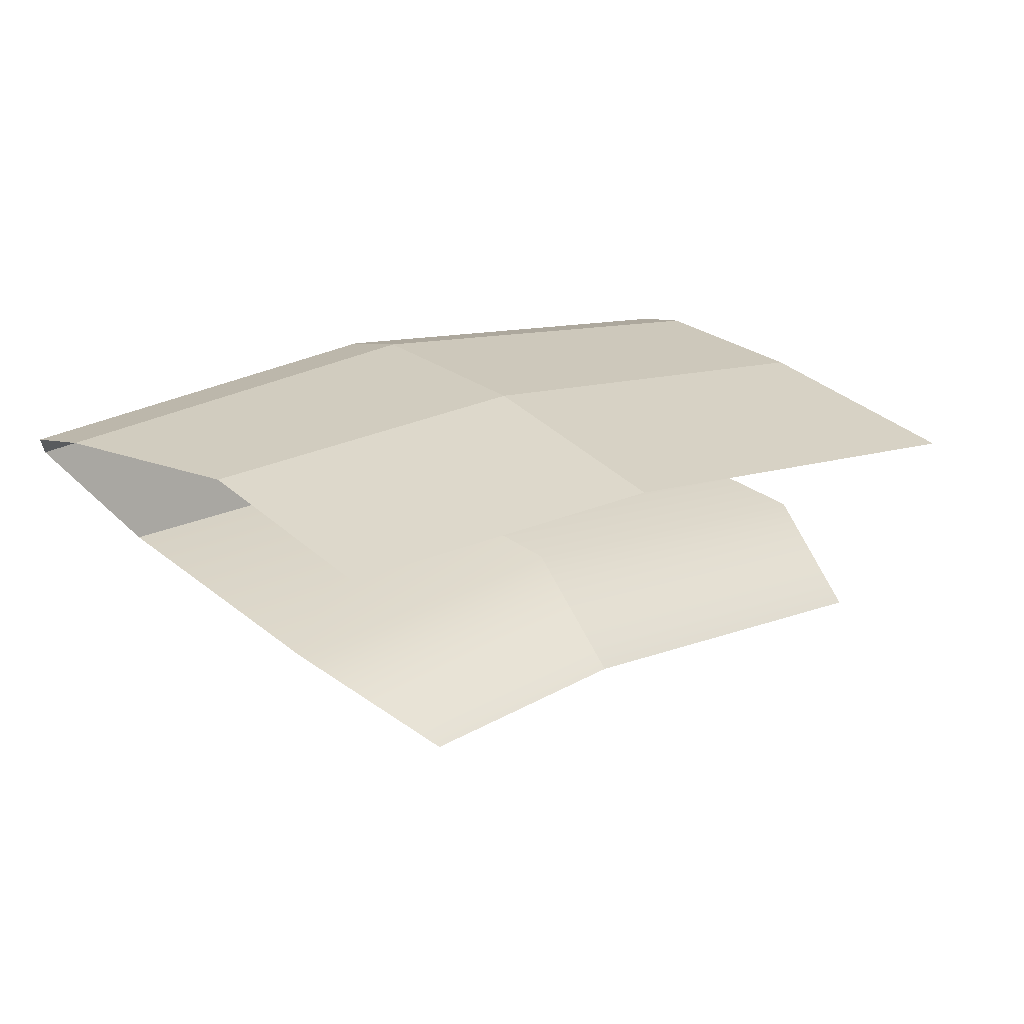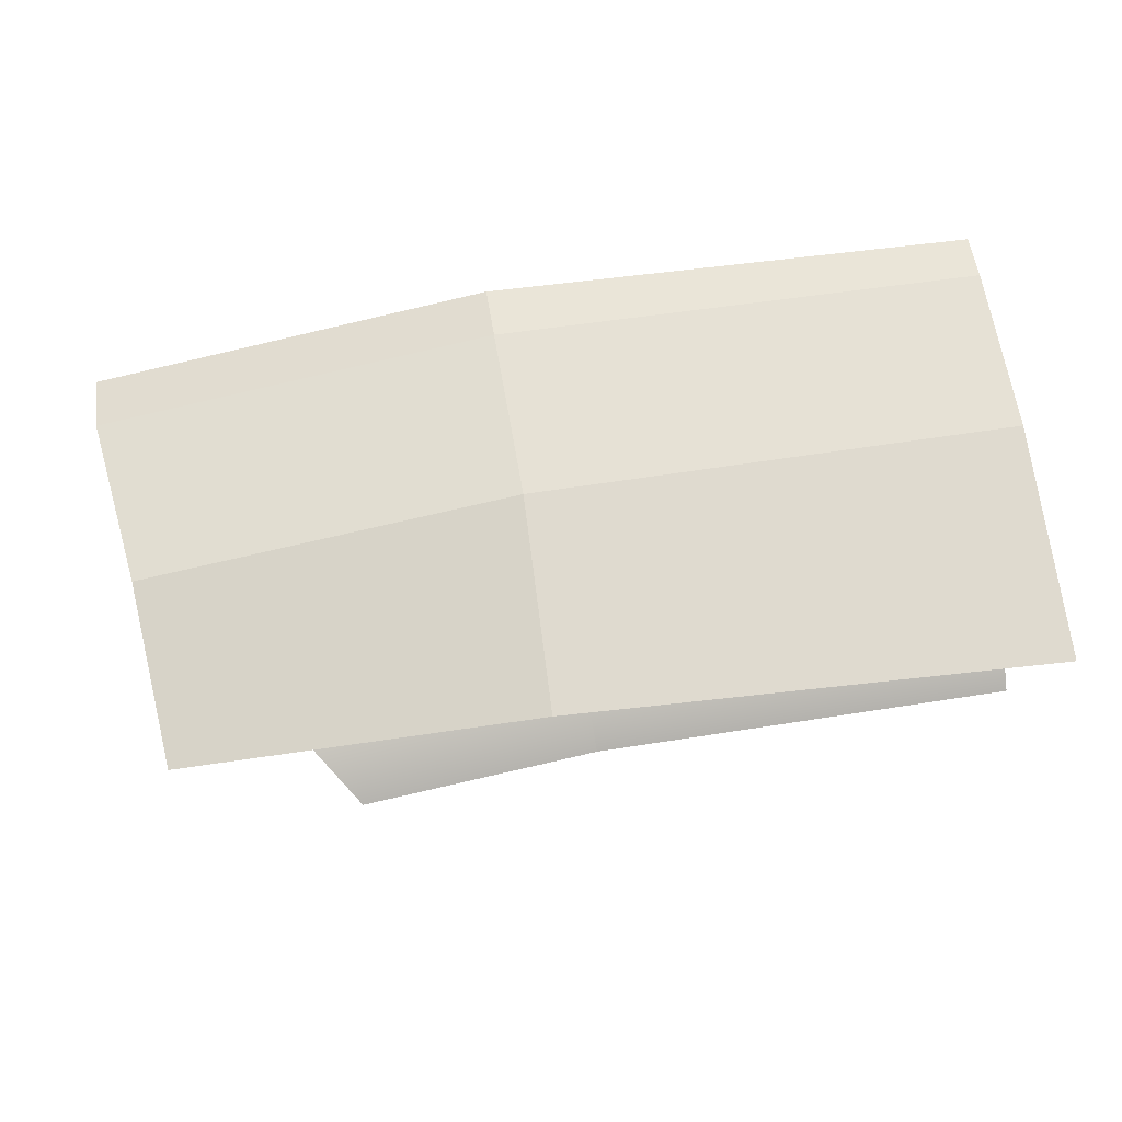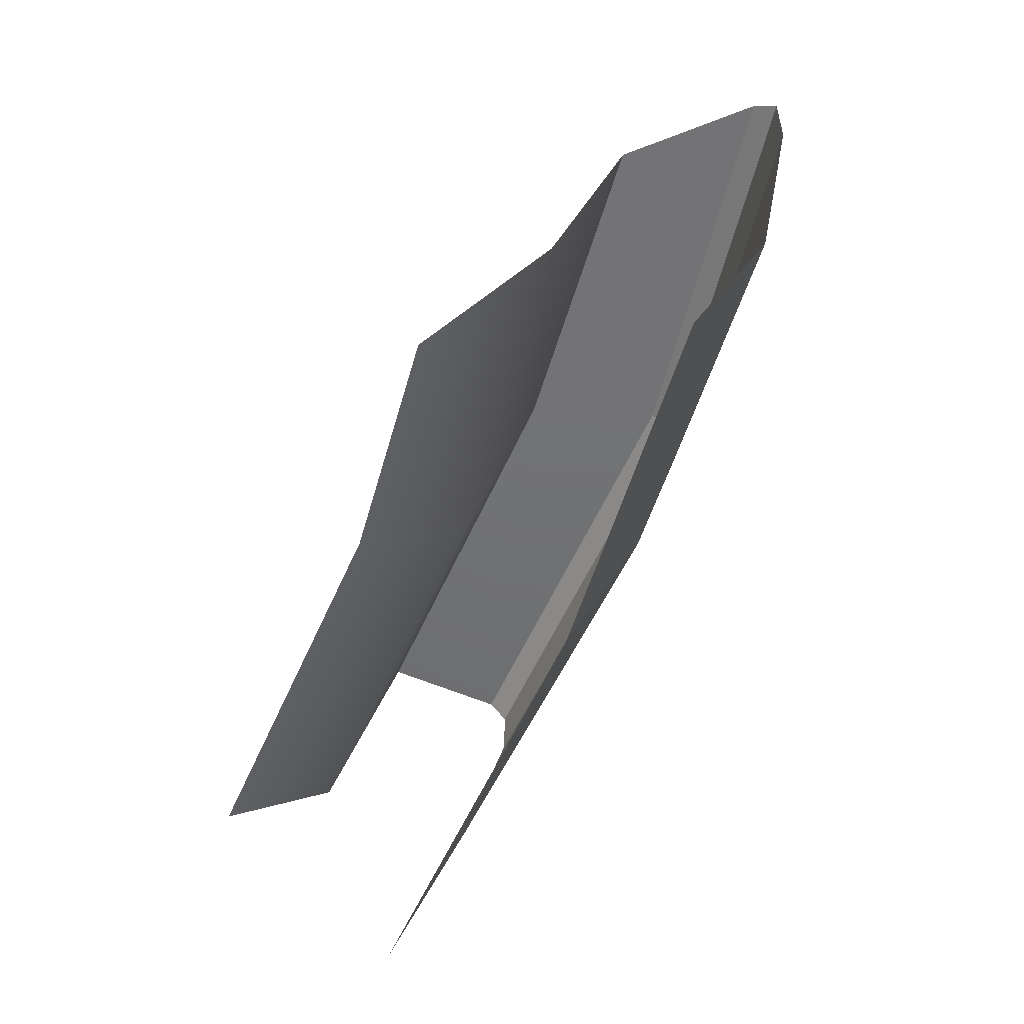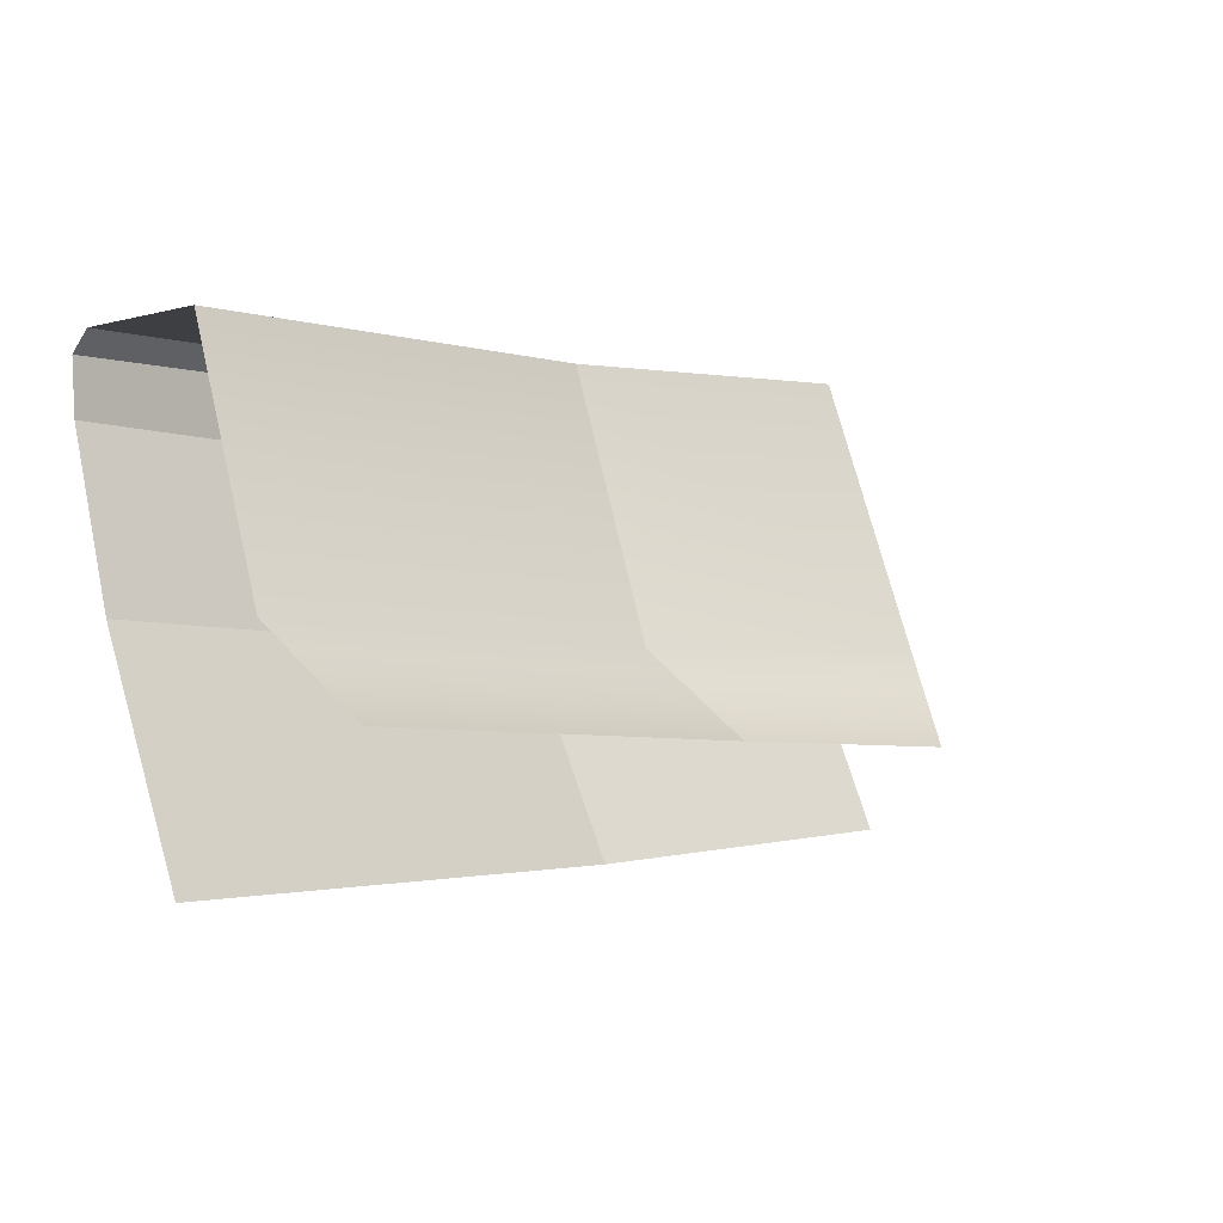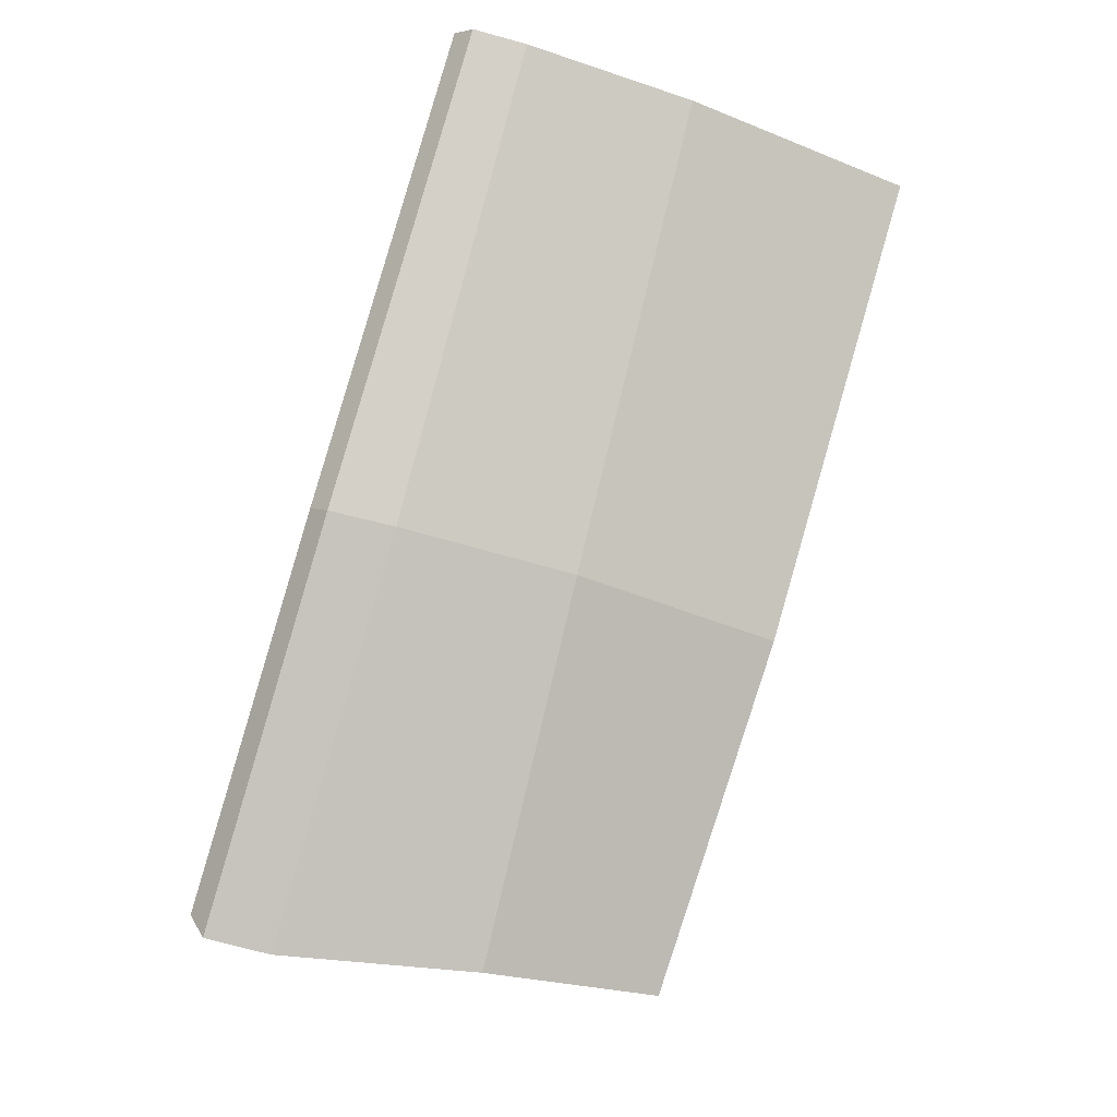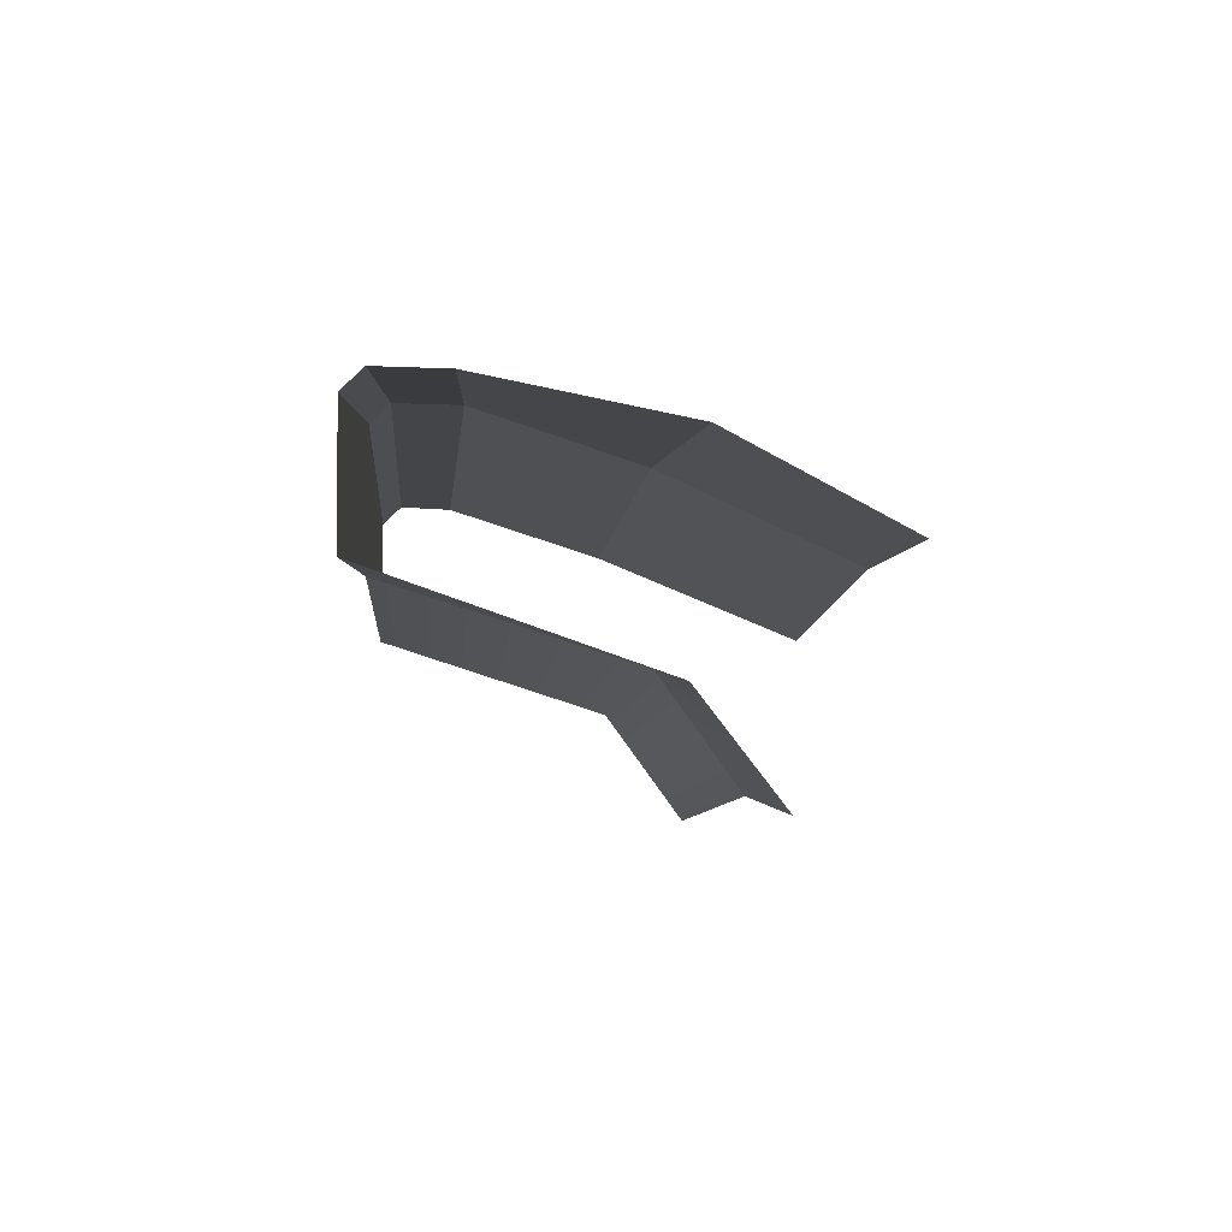
<metadata>
{"format":"obj","ext":"obj","renderer":"f3d","projection":"perspective","resolution":1024,"background":"white","views":[{"elev":6.3,"azim":-45.1,"up":"+Z"},{"elev":47.5,"azim":-8.1,"up":"+Z"},{"elev":-52.3,"azim":-116.1,"up":"+Y"},{"elev":-5.1,"azim":129.3,"up":"+Y"},{"elev":77.2,"azim":-76.4,"up":"+Z"},{"elev":-11.3,"azim":-96.1,"up":"+Z"}]}
</metadata>
<code>
g Collider8
v -3.416 1.49 1.226
v -2.604 1.444 1.407
v -2.61 1.403 1.448
v -3.453 1.449 1.257
v -2.61 1.265 1.448
v -2.597 0.9067 1.339
v -3.389 0.9067 1.203
v -3.453 1.312 1.257
v -3.453 1.312 1.257
v -3.453 1.449 1.257
v -2.61 1.403 1.448
v -2.61 1.265 1.448
v -3.18 1.49 1.02
v -2.604 1.444 1.407
v -3.416 1.49 1.226
v -2.493 1.444 1.137
v -1.582 1.409 1.459
v -1.58 1.409 1.181
v -2.98 0.7122 0.6323
v -2.471 0.7122 0.7271
v -2.493 0.8908 0.9675
v -3.185 0.9172 0.8262
v -3.185 0.9172 0.8262
v -2.493 0.8908 0.9675
v -2.493 1.444 1.137
v -3.18 1.49 1.02
v -2.598 0.4888 1.151
v -3.346 0.554 1.034
v -3.389 0.9067 1.203
v -2.597 0.9067 1.339
v -1.583 1.368 1.5
v -2.61 1.403 1.448
v -2.604 1.444 1.407
v -1.582 1.409 1.459
v -1.58 0.9067 1.39
v -2.597 0.9067 1.339
v -2.61 1.265 1.448
v -1.588 1.255 1.496
v -2.61 1.265 1.448
v -2.61 1.403 1.448
v -1.583 1.368 1.5
v -1.588 1.255 1.496
v -1.58 0.89 1.02
v -2.471 0.7122 0.7271
v -1.573 0.7122 0.7781
v -2.493 0.8908 0.9675
v -1.58 1.409 1.181
v -2.493 1.444 1.137
v -1.58 0.4402 1.203
v -2.598 0.4888 1.151
v -2.597 0.9067 1.339
v -1.58 0.9067 1.39
g Collider8_0
f 3 2 1
f 4 3 1
f 7 6 5
f 8 7 5
f 11 10 9
f 12 11 9
f 15 14 13
f 14 16 13
f 14 17 16
f 17 18 16
f 21 20 19
f 22 21 19
f 25 24 23
f 26 25 23
f 29 28 27
f 30 29 27
f 33 32 31
f 34 33 31
f 37 36 35
f 38 37 35
f 41 40 39
f 42 41 39
f 45 44 43
f 44 46 43
f 47 43 46
f 48 47 46
f 51 50 49
f 52 51 49

</code>
